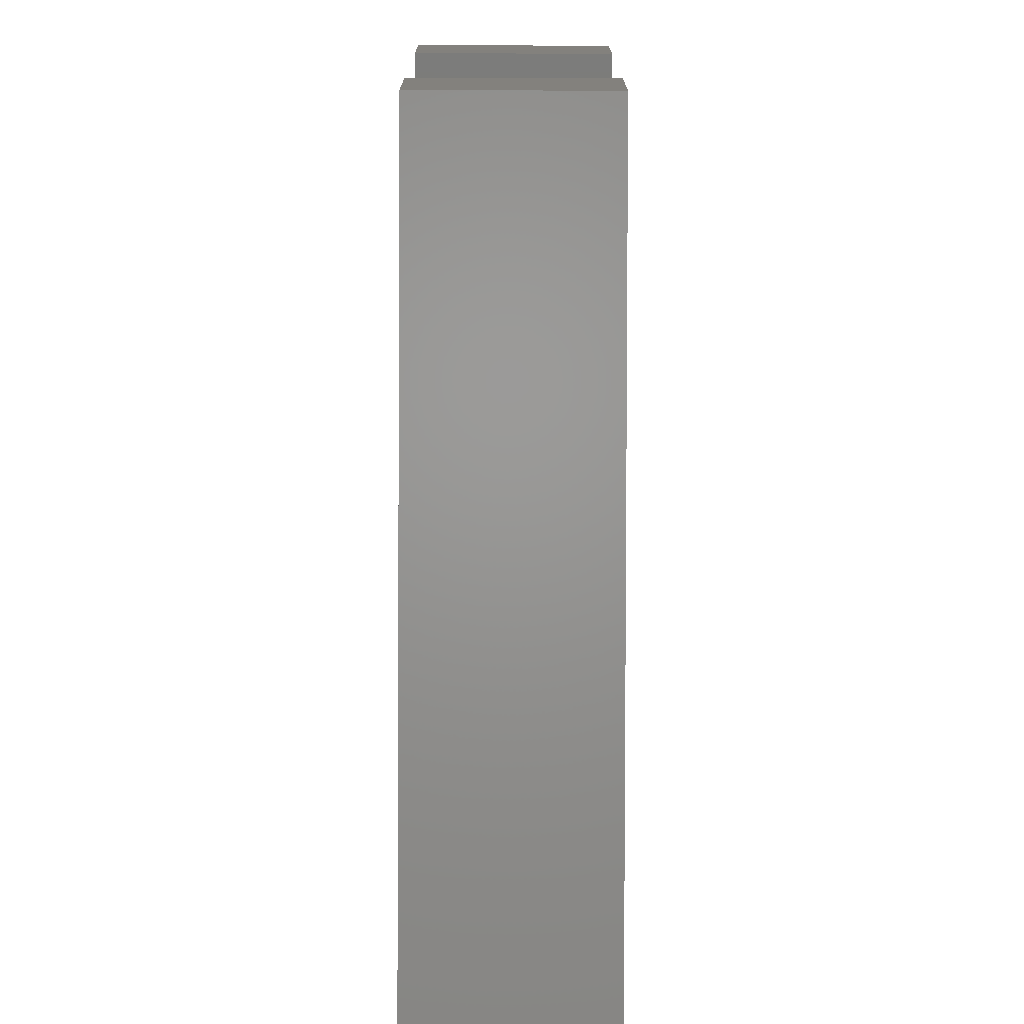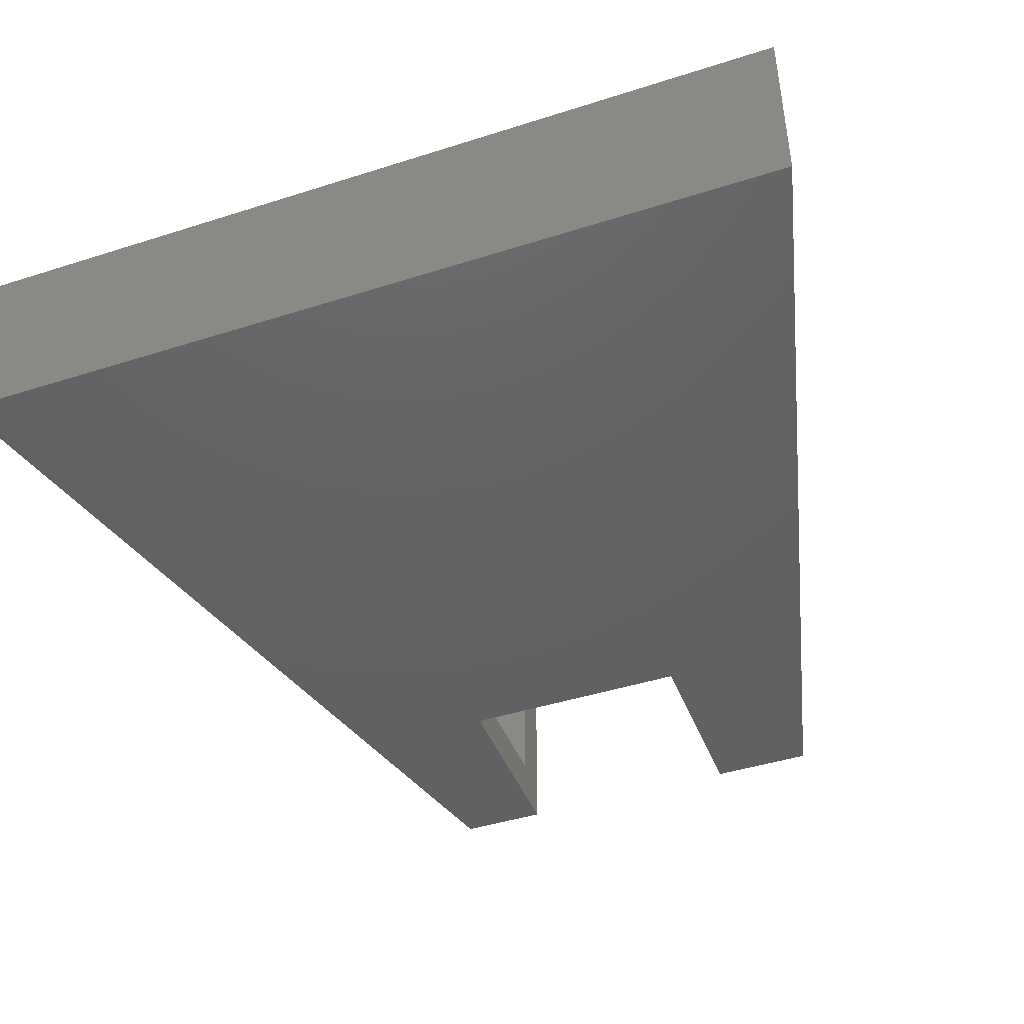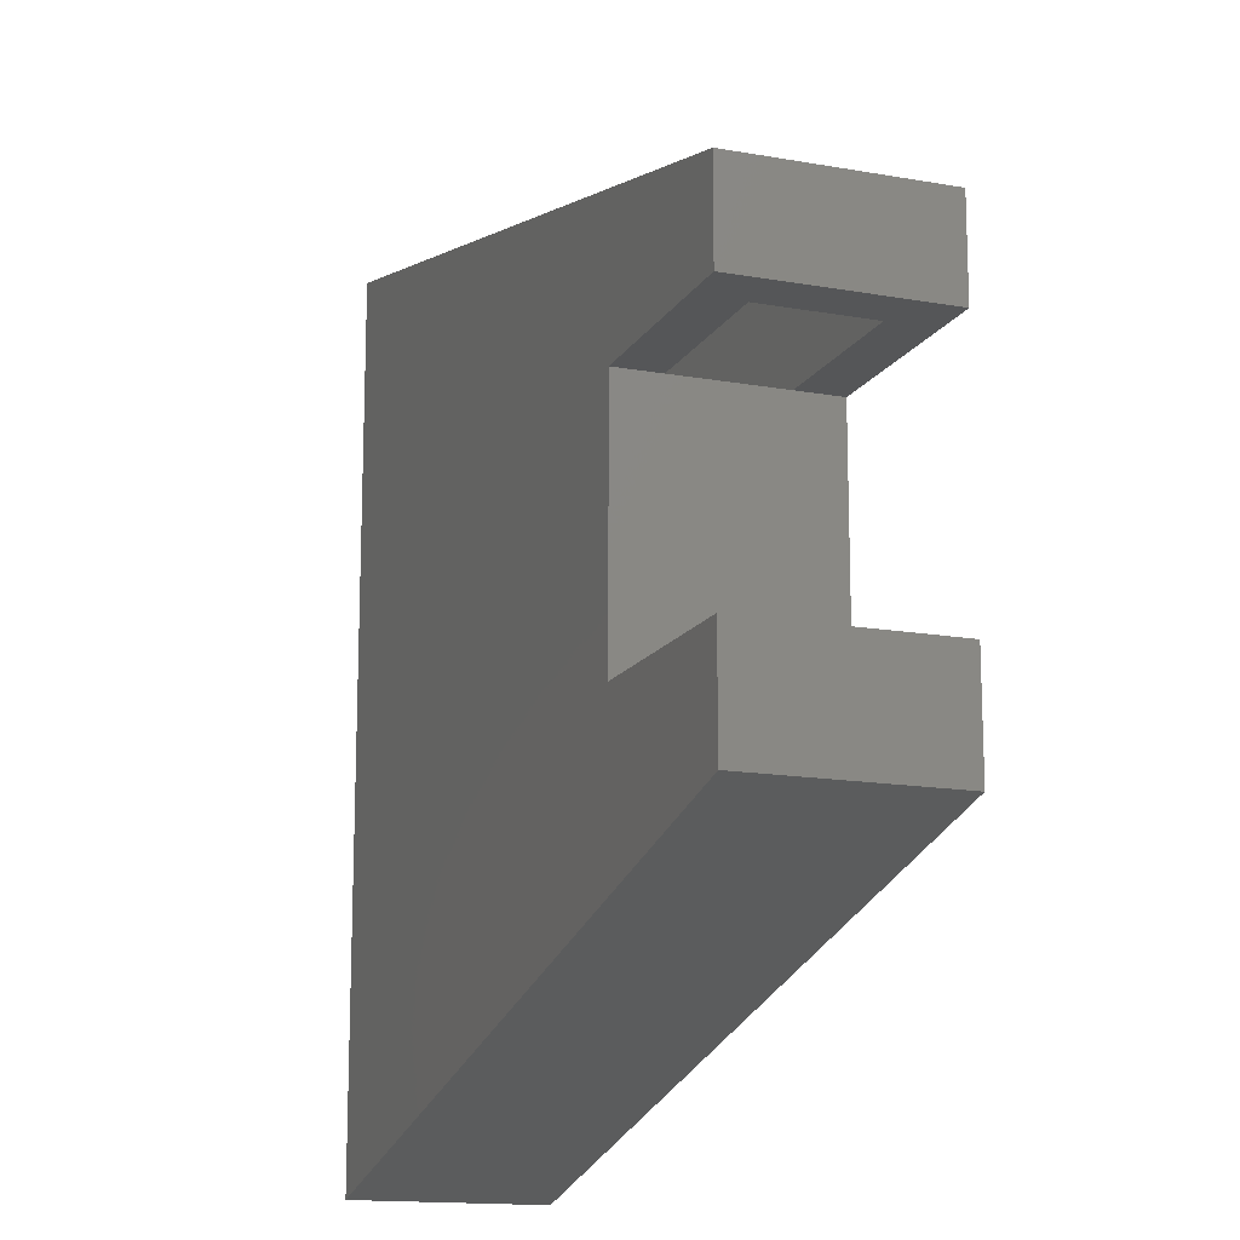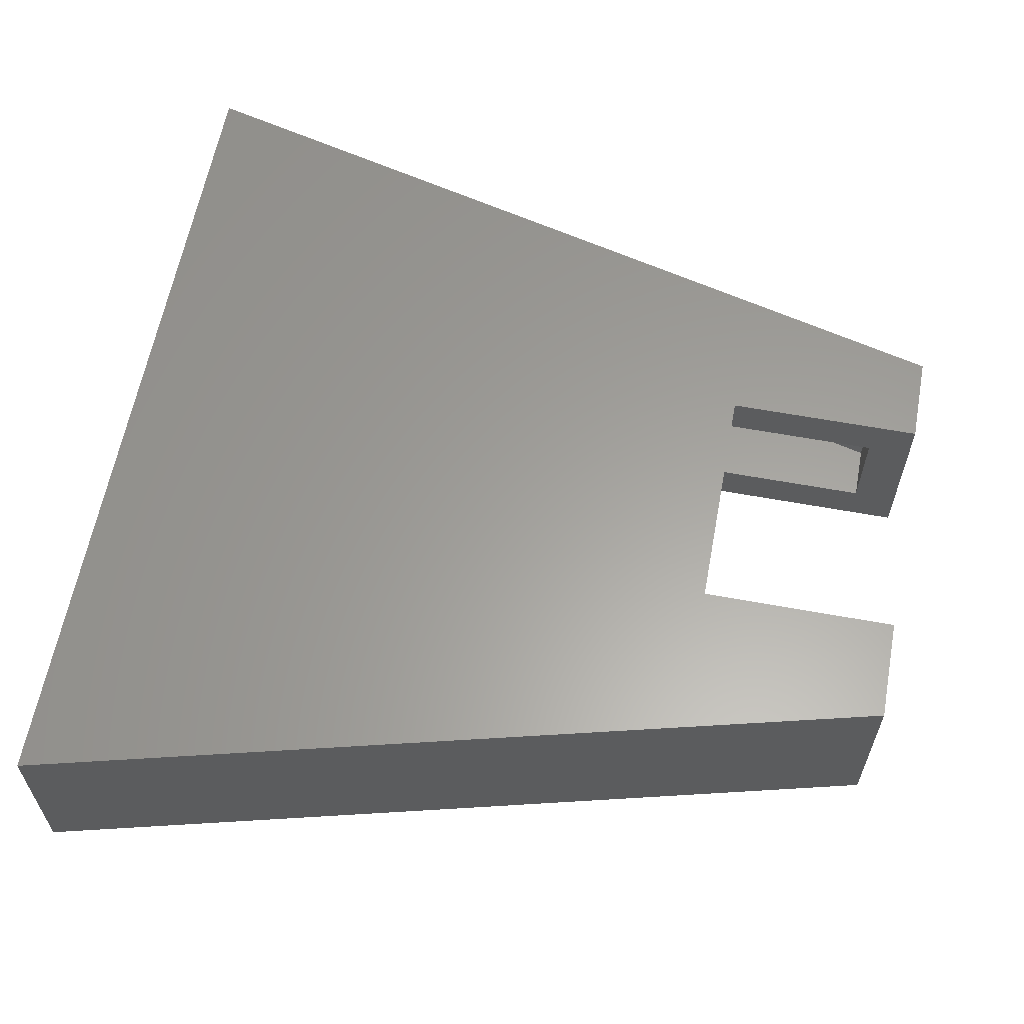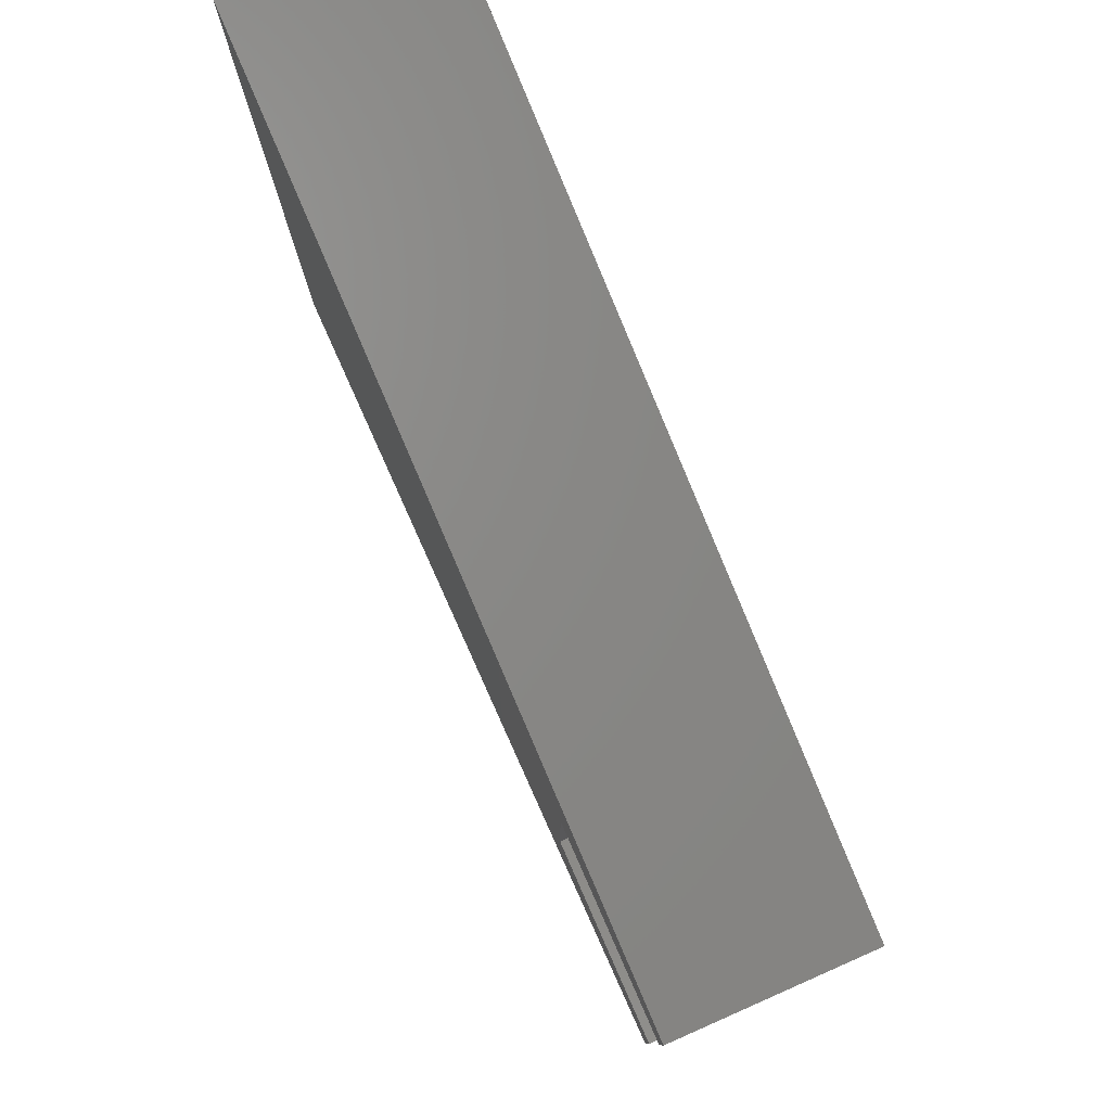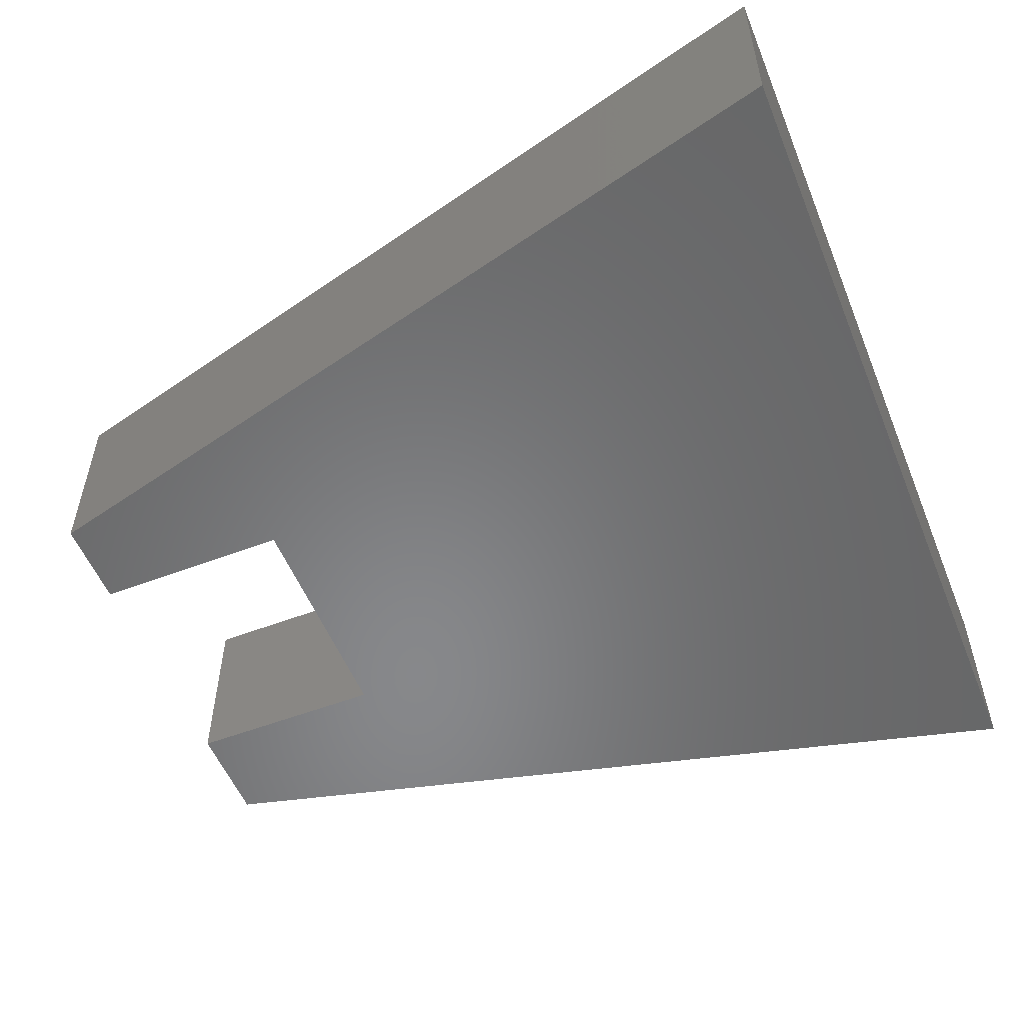
<metadata>
{"format":"stl","ext":"stl","renderer":"f3d","projection":"perspective","resolution":1024,"background":"white","views":[{"elev":-74.3,"azim":89.8,"up":"+Y"},{"elev":-44.0,"azim":-69.5,"up":"+Z"},{"elev":-15.0,"azim":69.1,"up":"+Y"},{"elev":61.1,"azim":10.6,"up":"+Z"},{"elev":79.8,"azim":66.2,"up":"+Y"},{"elev":-54.4,"azim":-158.0,"up":"+Z"}]}
</metadata>
<code>
# stl→obj: 34 verts, 64 faces
v -0.434 -0.2535 0.07031
v -0.4106 -0.2535 0.07031
v -0.434 -0.2535 0.01562
v -0.4106 -0.2535 0.01562
v -0.4106 -0.2535 -0.007812
v -0.3281 -0.2535 0.01562
v -0.3047 -0.2535 -0.007812
v -0.3281 -0.2535 0.07031
v -0.3047 -0.2535 0.09375
v -0.4106 -0.2535 0.09375
v -0.4106 -0.3793 0.09375
v -0.4106 -0.3793 -0.007812
v -0.3281 -0.2243 0.07031
v -0.3281 -0.2243 0.01562
v -0.7344 -0.1216 0.01562
v -0.3281 -0.4164 0.01562
v -0.3281 -0.4027 0.01562
v -0.7344 -0.519 0.01562
v -0.434 -0.4027 0.01562
v -0.7344 -0.1216 0.07031
v -0.3281 -0.4164 0.07031
v -0.7344 -0.519 0.07031
v -0.3281 -0.4027 0.07031
v -0.434 -0.4027 0.07031
v -0.7578 -0.5491 0.09375
v -0.7578 -0.5491 -0.007812
v -0.3047 -0.4346 0.09375
v -0.3047 -0.4346 -0.007812
v -0.3047 -0.206 0.09375
v -0.3047 -0.206 -0.007812
v -0.3047 -0.3793 0.09375
v -0.3047 -0.3793 -0.007812
v -0.7578 -0.09153 0.09375
v -0.7578 -0.09153 -0.007812
f 1 2 3
f 3 2 4
f 4 5 6
f 6 5 7
f 6 7 8
f 8 7 9
f 8 9 2
f 2 9 10
f 11 12 5
f 11 5 4
f 11 4 2
f 11 2 10
f 8 13 6
f 6 13 14
f 14 15 3
f 14 3 4
f 14 4 6
f 16 17 18
f 18 17 19
f 18 19 15
f 15 19 3
f 13 8 2
f 13 2 1
f 13 1 20
f 21 22 23
f 23 22 24
f 22 20 24
f 24 20 1
f 25 26 27
f 27 26 28
f 9 7 29
f 29 7 30
f 27 28 31
f 31 28 32
f 31 32 11
f 11 32 12
f 29 30 33
f 33 30 34
f 33 34 25
f 25 34 26
f 26 32 28
f 32 26 12
f 12 26 34
f 12 34 5
f 5 34 30
f 5 30 7
f 27 31 25
f 25 31 11
f 25 11 33
f 33 11 10
f 33 10 29
f 29 10 9
f 22 21 18
f 18 21 16
f 21 23 16
f 16 23 17
f 23 24 17
f 17 24 19
f 24 1 19
f 19 1 3
f 13 20 14
f 14 20 15
f 20 22 15
f 15 22 18

</code>
